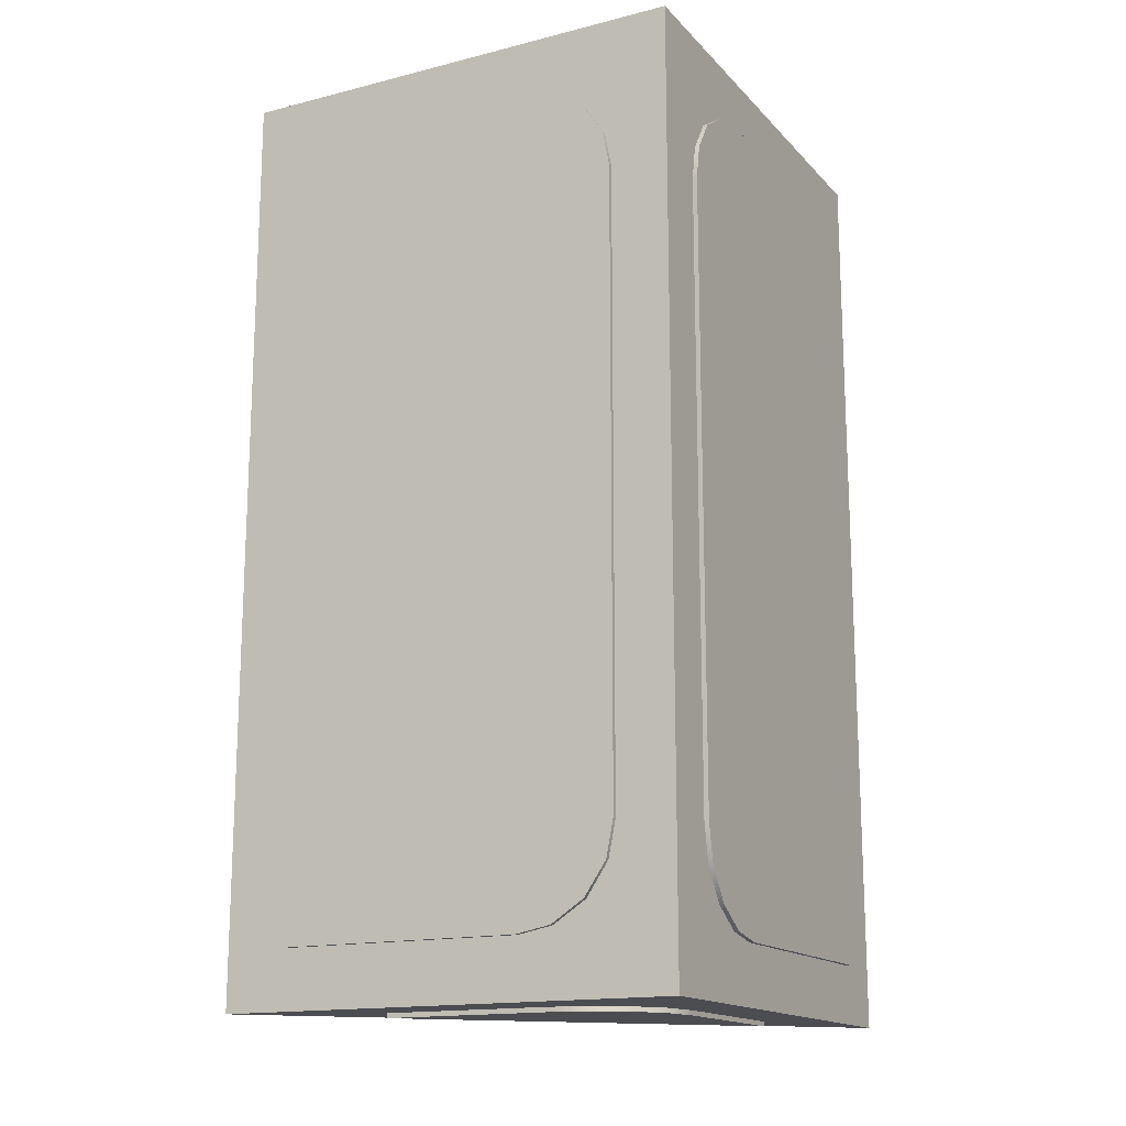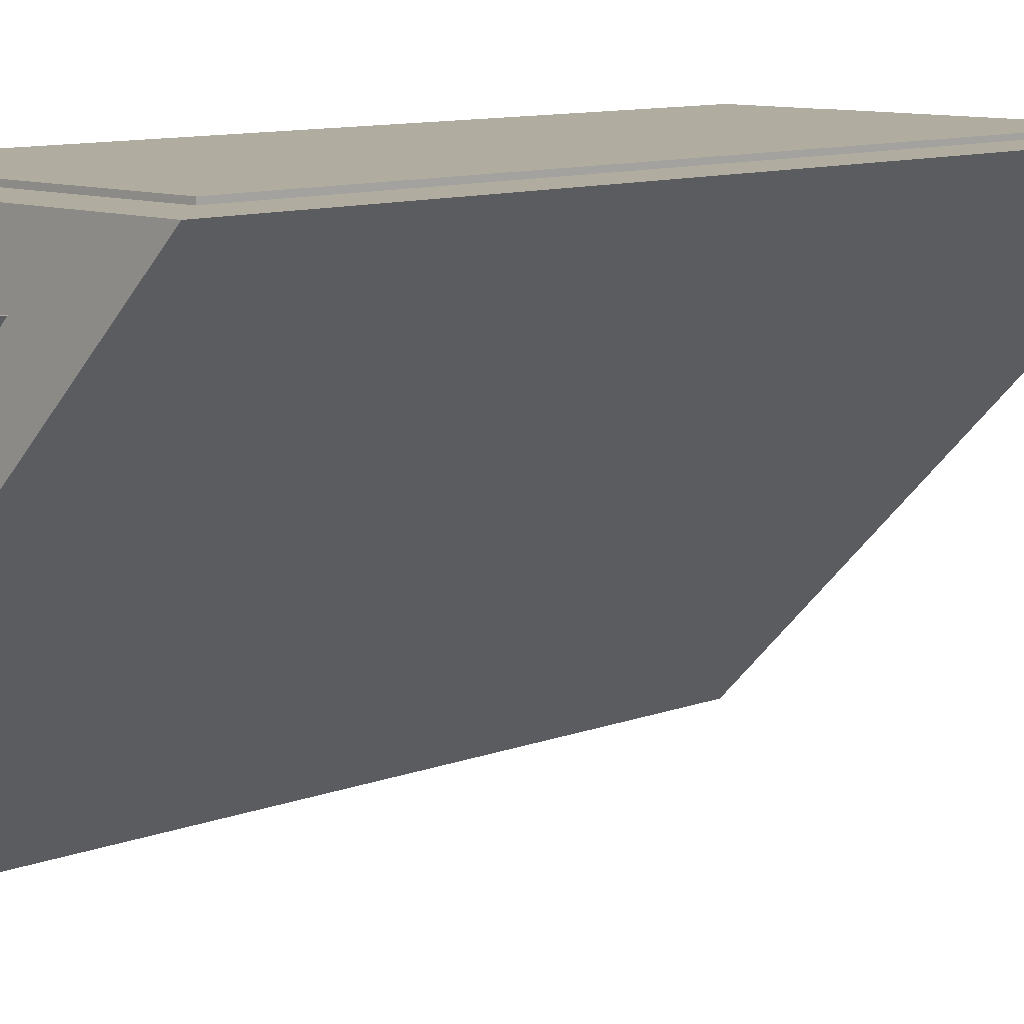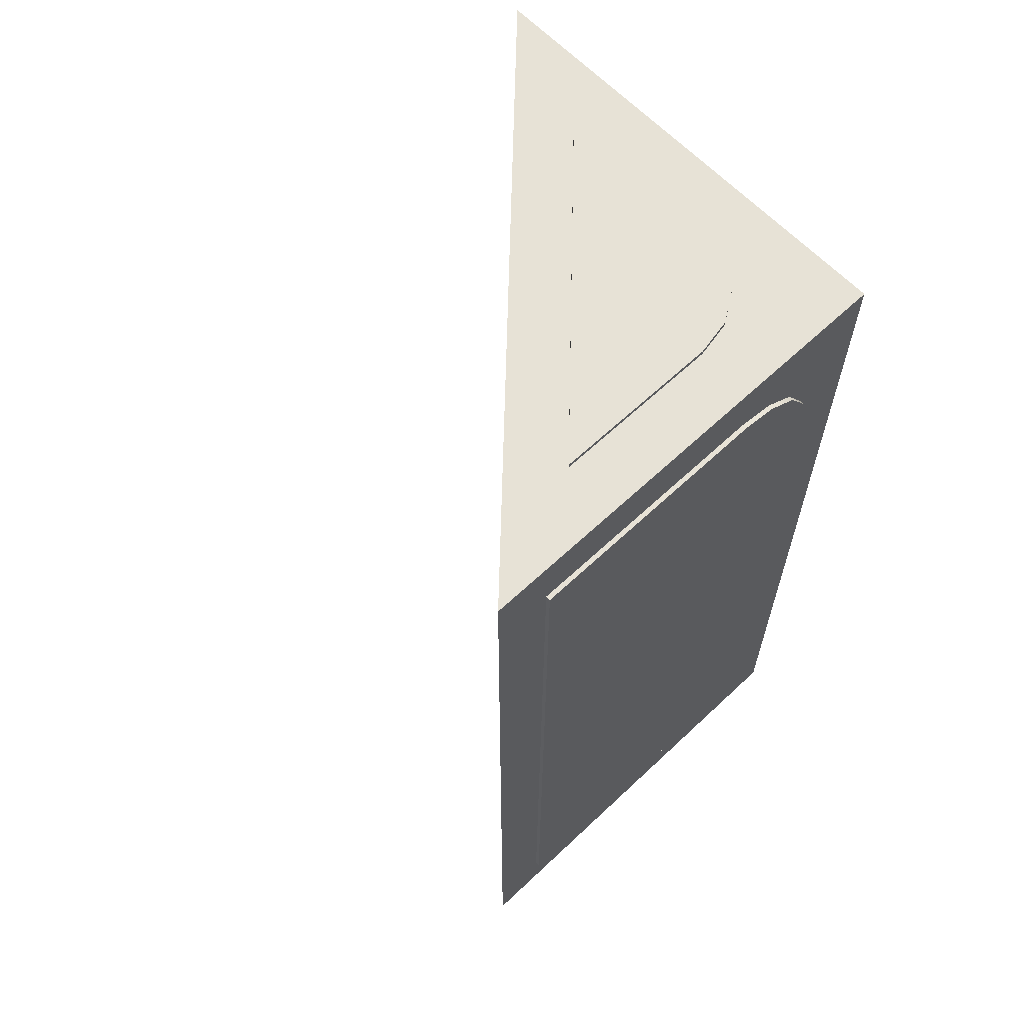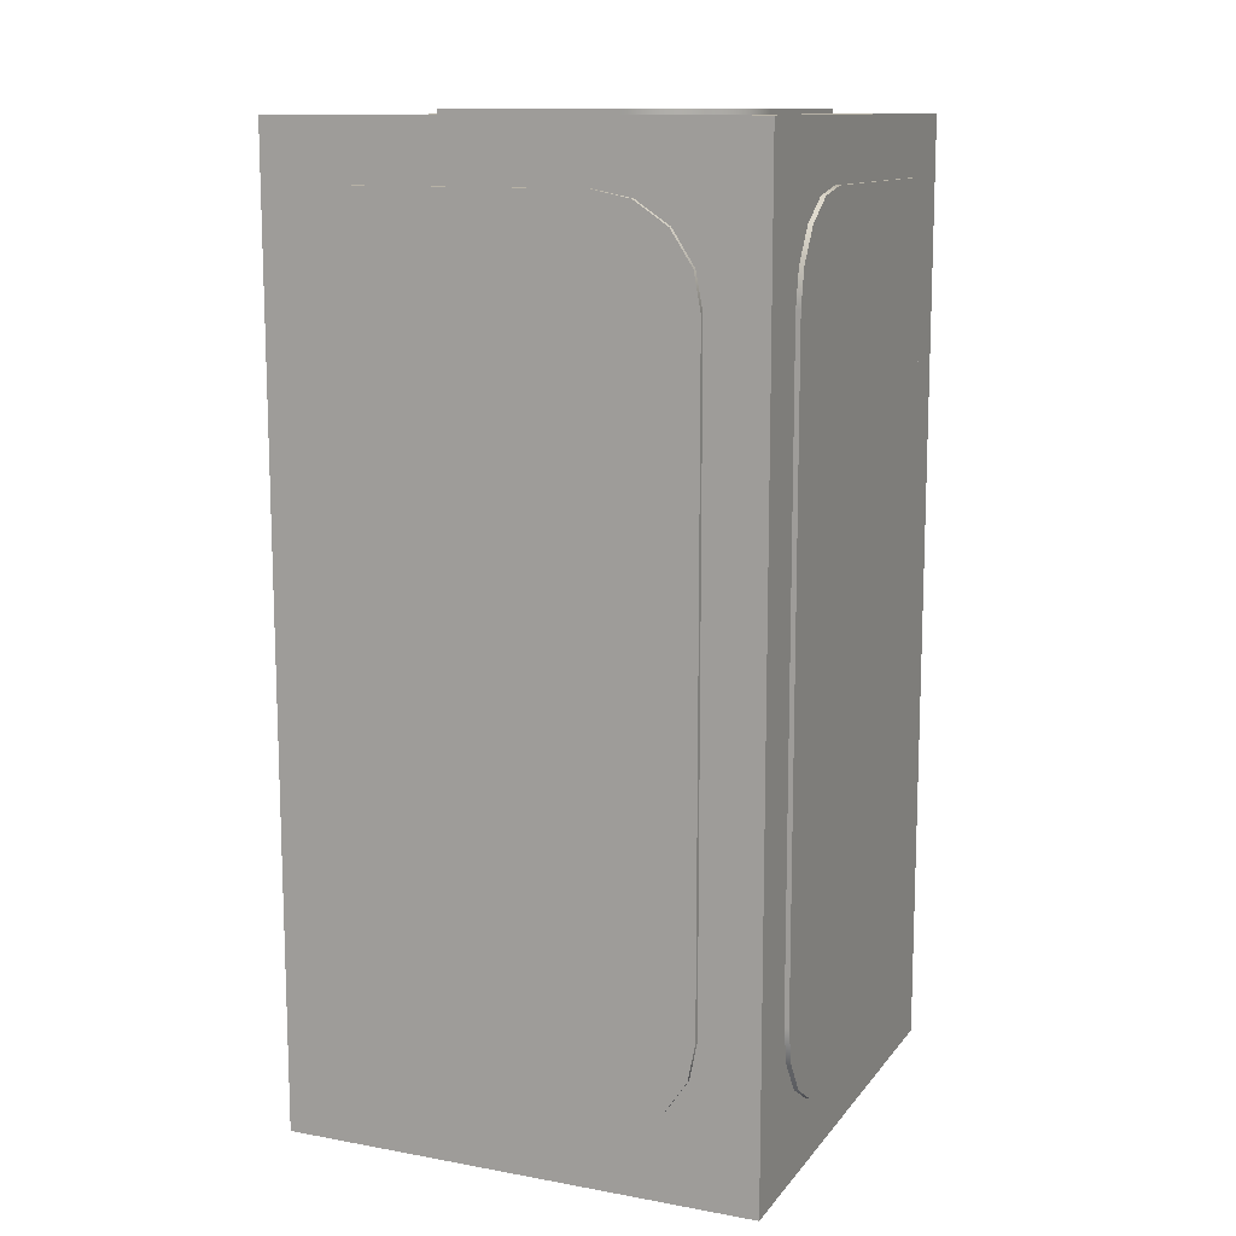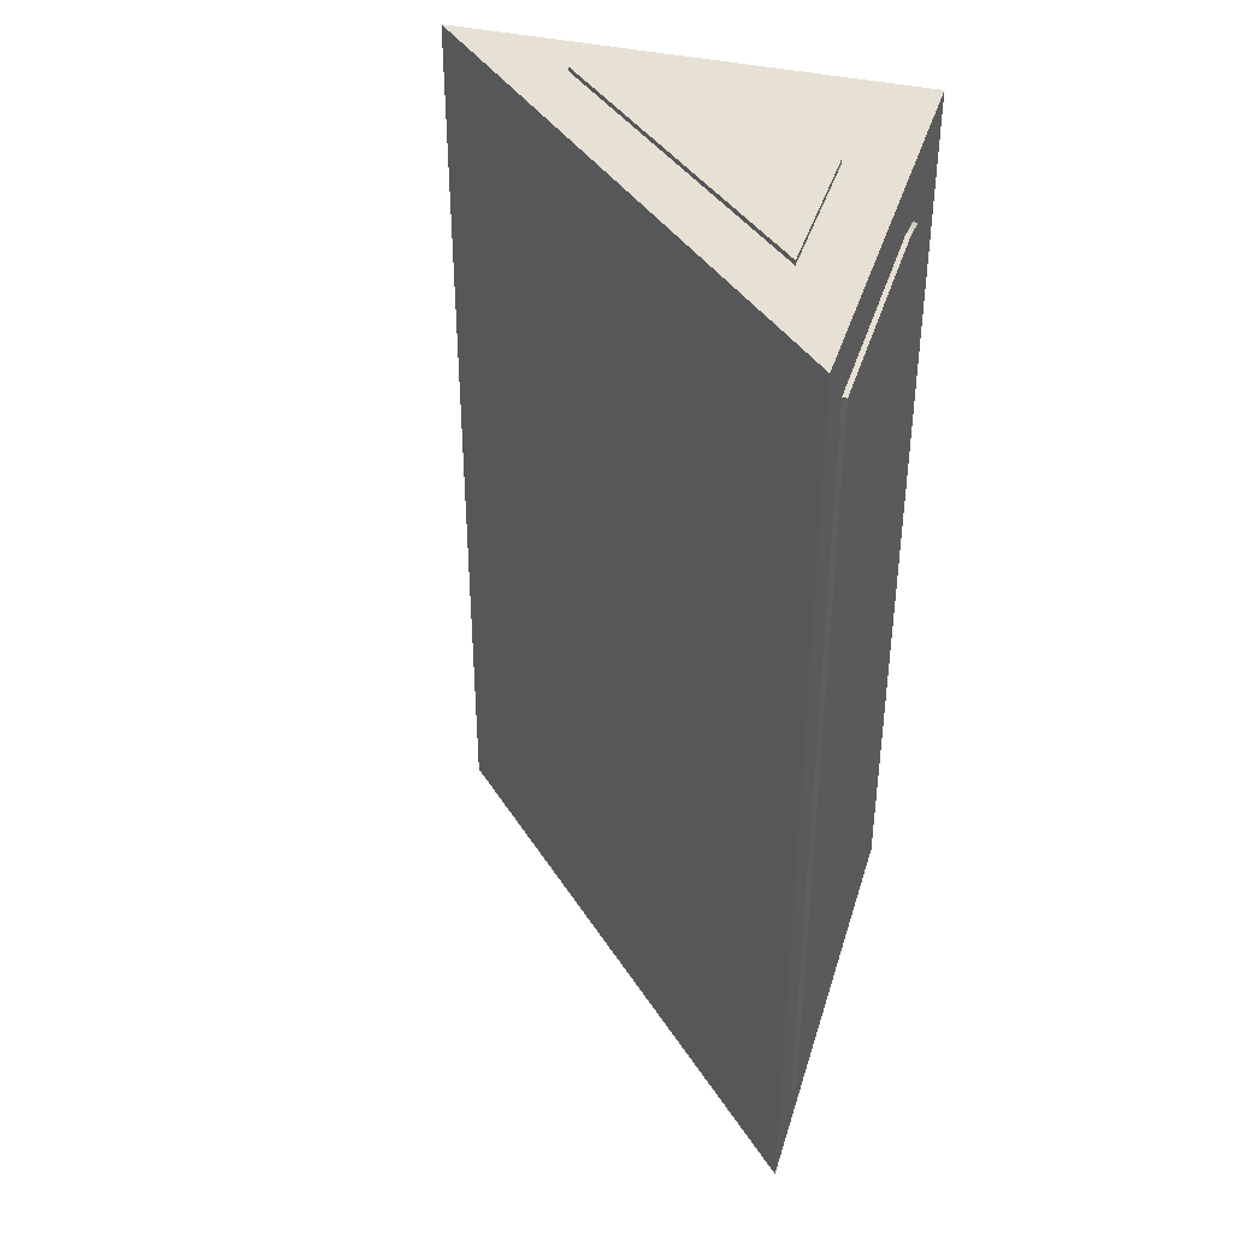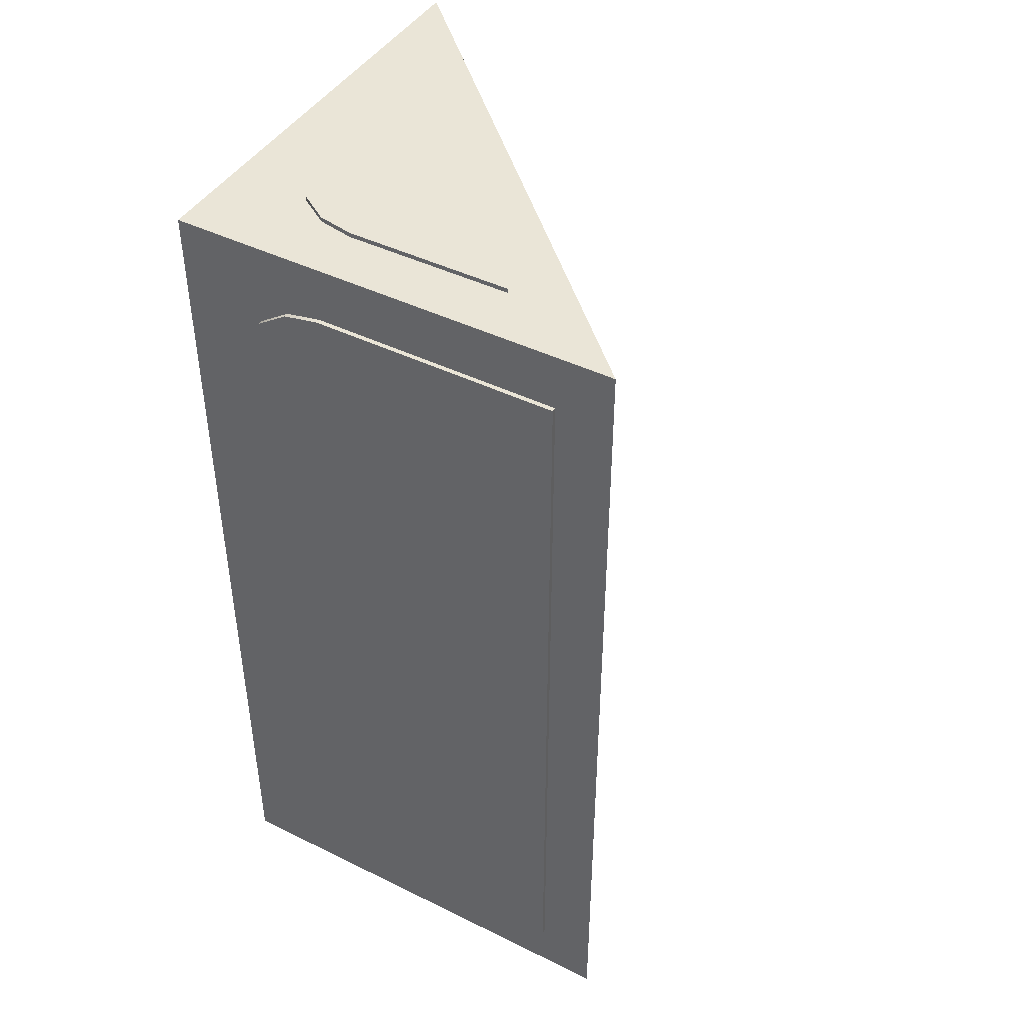
<metadata>
{"format":"obj","ext":"obj","renderer":"f3d","projection":"perspective","resolution":1024,"background":"white","views":[{"elev":-15.9,"azim":-62.4,"up":"+Y"},{"elev":9.9,"azim":44.7,"up":"+Z"},{"elev":63.3,"azim":-133.5,"up":"+Y"},{"elev":12.3,"azim":-66.9,"up":"+Y"},{"elev":39.3,"azim":-163.6,"up":"+Y"},{"elev":44.1,"azim":29.9,"up":"+Y"}]}
</metadata>
<code>
g
v 6.351 -4.876 -237.1
v 35.47 -4.876 -207.9
v 35.47 -5.876 -207.9
v 6.351 -5.876 -237.1
v 6.351 -5.876 -227.8
v 6.351 -4.876 -232.4
v 6.351 -4.876 -227.8
v 6.351 -5.876 -218.5
v 6.351 -4.876 -218.5
v 6.351 -4.876 -223.2
v 6.351 -5.876 -223.2
v 7.162 -5.876 -214.5
v 7.162 -4.876 -214.5
v 9.451 -5.876 -211.1
v 9.451 -4.876 -211.1
v 16.93 -5.876 -207.9
v 16.93 -4.876 -207.9
v 12.9 -4.876 -208.8
v 12.9 -5.876 -208.8
v 21.57 -5.876 -207.9
v 21.57 -4.876 -207.9
v 26.2 -5.876 -207.9
v 26.2 -4.876 -207.9
v 30.84 -4.876 -207.9
v 30.84 -5.876 -207.9
f 1 2 3 4
f 4 5 6 1
f 6 5 7
f 8 9 10 11
f 11 10 7 5
f 12 13 9 8
f 13 12 14 15
f 16 17 18 19
f 19 18 15 14
f 20 21 17 16
f 21 20 22 23
f 3 2 24 25
f 25 24 23 22
f 5 4 25
f 11 5 22
f 14 12 8
f 20 8 11
f 16 14 8
f 8 20 16
f 11 22 20
f 22 5 25
f 25 4 3
f 19 14 16
f 6 2 1
f 7 24 6
f 9 21 10
f 23 7 10
f 13 15 9
f 17 15 18
f 9 17 21
f 21 23 10
f 24 2 6
f 23 24 7
f 15 17 9
g _1
v 6.351 95.72 -237.1
v 6.351 96.72 -237.1
v 35.47 96.72 -207.9
v 35.47 95.72 -207.9
v 6.351 95.72 -232.4
v 6.351 96.72 -227.8
v 6.351 95.72 -227.8
v 6.351 96.72 -218.5
v 6.351 96.72 -223.2
v 6.351 95.72 -223.2
v 6.351 95.72 -218.5
v 7.162 96.72 -214.5
v 7.162 95.72 -214.5
v 9.451 95.72 -211.1
v 9.451 96.72 -211.1
v 16.93 96.72 -207.9
v 12.9 96.72 -208.8
v 12.9 95.72 -208.8
v 16.93 95.72 -207.9
v 21.57 96.72 -207.9
v 21.57 95.72 -207.9
v 26.2 95.72 -207.9
v 26.2 96.72 -207.9
v 30.84 96.72 -207.9
v 30.84 95.72 -207.9
f 26 27 28 29
f 27 26 30 31
f 30 32 31
f 33 34 35 36
f 34 31 32 35
f 37 33 36 38
f 38 39 40 37
f 41 42 43 44
f 42 40 39 43
f 45 41 44 46
f 46 47 48 45
f 28 49 50 29
f 49 48 47 50
f 31 49 27
f 34 48 31
f 40 33 37
f 45 34 33
f 41 33 40
f 33 41 45
f 34 45 48
f 48 49 31
f 49 28 27
f 42 41 40
f 30 26 29
f 32 30 50
f 36 35 46
f 47 35 32
f 38 36 39
f 44 43 39
f 36 46 44
f 46 35 47
f 50 30 29
f 47 32 50
f 39 36 44
g _2
v 44.45 89.87 -201.1
v 44.45 0.9731 -201.1
v 44.45 0.9731 -202.1
v 44.45 89.87 -202.1
v 7.144 7.536 -201.1
v 6.35 11.56 -201.1
v 6.35 11.56 -202.1
v 7.144 7.536 -202.1
v 9.528 3.995 -202.1
v 9.528 3.995 -201.1
v 16.93 0.9731 -201.1
v 13.09 1.697 -201.1
v 13.09 1.697 -202.1
v 16.93 0.9731 -202.1
v 12.91 89.08 -201.1
v 16.93 89.87 -201.1
v 16.93 89.87 -202.1
v 12.91 89.08 -202.1
v 9.372 86.69 -202.1
v 9.372 86.69 -201.1
v 6.35 79.29 -201.1
v 7.074 83.14 -201.1
v 7.074 83.14 -202.1
v 6.35 79.29 -202.1
v 6.35 73.65 -201.1
v 6.35 73.65 -202.1
v 6.35 68 -201.1
v 6.35 68 -202.1
v 6.35 56.71 -201.1
v 6.35 62.36 -201.1
v 6.35 62.36 -202.1
v 6.35 56.71 -202.1
v 6.35 51.07 -201.1
v 6.35 51.07 -202.1
v 6.35 45.42 -201.1
v 6.35 45.42 -202.1
v 6.35 34.13 -201.1
v 6.35 39.78 -201.1
v 6.35 39.78 -202.1
v 6.35 34.13 -202.1
v 6.35 28.49 -201.1
v 6.35 28.49 -202.1
v 6.35 17.2 -201.1
v 6.35 22.85 -201.1
v 6.35 22.85 -202.1
v 6.35 17.2 -202.1
v 22.44 0.9731 -201.1
v 22.44 0.9731 -202.1
v 27.94 0.9731 -201.1
v 27.94 0.9731 -202.1
v 33.44 0.9731 -202.1
v 33.44 0.9731 -201.1
v 38.95 0.9731 -201.1
v 38.95 0.9731 -202.1
v 38.95 89.87 -201.1
v 38.95 89.87 -202.1
v 33.44 89.87 -201.1
v 33.44 89.87 -202.1
v 27.94 89.87 -202.1
v 27.94 89.87 -201.1
v 22.44 89.87 -201.1
v 22.44 89.87 -202.1
f 51 52 53 54
f 55 56 57 58
f 58 59 60 55
f 61 62 63 64
f 62 60 59 63
f 65 66 67 68
f 68 69 70 65
f 71 72 73 74
f 72 70 69 73
f 75 71 74 76
f 77 75 76 78
f 79 80 81 82
f 83 79 82 84
f 80 77 78 81
f 85 83 84 86
f 87 88 89 90
f 91 87 90 92
f 93 94 95 96
f 56 93 96 57
f 94 91 92 95
f 88 85 86 89
f 97 61 64 98
f 99 97 98 100
f 100 101 102 99
f 103 102 101 104
f 52 103 104 53
f 105 51 54 106
f 107 105 106 108
f 108 109 110 107
f 111 110 109 112
f 66 111 112 67
f 71 70 72
f 71 75 70
f 77 65 75
f 79 66 80
f 80 66 77
f 83 111 79
f 66 65 77
f 85 110 111
f 66 79 111
f 107 110 99 102
f 105 107 102 103
f 51 105 103 52
f 70 75 65
f 85 111 83
f 88 97 85
f 91 61 87
f 87 97 88
f 93 62 94
f 60 93 56
f 61 91 94
f 60 56 55
f 94 62 61
f 61 97 87
f 85 97 99
f 93 60 62
f 110 85 99
f 74 73 69
f 74 69 76
f 78 76 68
f 82 81 67
f 81 78 67
f 84 82 112
f 67 78 68
f 86 112 109
f 67 112 82
f 108 101 100 109
f 106 104 101 108
f 54 53 104 106
f 69 68 76
f 86 84 112
f 89 86 98
f 92 90 64
f 90 89 98
f 96 95 63
f 59 57 96
f 64 95 92
f 59 58 57
f 95 64 63
f 64 90 98
f 86 100 98
f 96 63 59
f 109 100 86
g _3
v -0.5 89.87 -246.1
v 0.5 89.87 -246.1
v 0.5 0.9731 -246.1
v -0.5 0.9731 -246.1
v -0.5 7.536 -208.7
v 0.5 7.536 -208.7
v 0.5 11.56 -207.9
v -0.5 11.56 -207.9
v -0.5 3.995 -211.1
v 0.5 3.995 -211.1
v -0.5 0.9731 -218.5
v 0.5 0.9731 -218.5
v 0.5 1.697 -214.7
v -0.5 1.697 -214.7
v -0.5 89.08 -214.5
v 0.5 89.08 -214.5
v 0.5 89.87 -218.5
v -0.5 89.87 -218.5
v -0.5 86.69 -211
v 0.5 86.69 -211
v -0.5 79.29 -207.9
v 0.5 79.29 -207.9
v 0.5 83.14 -208.7
v -0.5 83.14 -208.7
v -0.5 73.65 -207.9
v 0.5 73.65 -207.9
v -0.5 68 -207.9
v 0.5 68 -207.9
v -0.5 56.71 -207.9
v 0.5 56.71 -207.9
v 0.5 62.36 -207.9
v -0.5 62.36 -207.9
v -0.5 51.07 -207.9
v 0.5 51.07 -207.9
v -0.5 45.42 -207.9
v 0.5 45.42 -207.9
v -0.5 34.13 -207.9
v 0.5 34.13 -207.9
v 0.5 39.78 -207.9
v -0.5 39.78 -207.9
v -0.5 28.49 -207.9
v 0.5 28.49 -207.9
v -0.5 17.2 -207.9
v 0.5 17.2 -207.9
v 0.5 22.85 -207.9
v -0.5 22.85 -207.9
v -0.5 0.9731 -224
v 0.5 0.9731 -224
v -0.5 0.9731 -229.5
v 0.5 0.9731 -229.5
v -0.5 0.9731 -235
v 0.5 0.9731 -235
v -0.5 0.9731 -240.5
v 0.5 0.9731 -240.5
v -0.5 89.87 -240.5
v 0.5 89.87 -240.5
v -0.5 89.87 -235
v 0.5 89.87 -235
v -0.5 89.87 -229.5
v 0.5 89.87 -229.5
v -0.5 89.87 -224
v 0.5 89.87 -224
f 113 114 115 116
f 117 118 119 120
f 118 117 121 122
f 123 124 125 126
f 126 125 122 121
f 127 128 129 130
f 128 127 131 132
f 133 134 135 136
f 136 135 132 131
f 137 138 134 133
f 139 140 138 137
f 141 142 143 144
f 145 146 142 141
f 144 143 140 139
f 147 148 146 145
f 149 150 151 152
f 153 154 150 149
f 155 156 157 158
f 120 119 156 155
f 158 157 154 153
f 152 151 148 147
f 159 160 124 123
f 161 162 160 159
f 162 161 163 164
f 165 166 164 163
f 116 115 166 165
f 167 168 114 113
f 169 170 168 167
f 170 169 171 172
f 173 174 172 171
f 130 129 174 173
f 133 136 131
f 133 131 137
f 139 137 127
f 141 144 130
f 144 139 130
f 145 141 173
f 130 139 127
f 147 173 171
f 130 173 141
f 169 163 161 171
f 167 165 163 169
f 113 116 165 167
f 131 127 137
f 147 145 173
f 152 147 159
f 153 149 123
f 149 152 159
f 155 158 126
f 121 120 155
f 123 158 153
f 121 117 120
f 158 123 126
f 123 149 159
f 147 161 159
f 155 126 121
f 171 161 147
f 134 132 135
f 134 138 132
f 140 128 138
f 142 129 143
f 143 129 140
f 146 174 142
f 129 128 140
f 148 172 174
f 129 142 174
f 170 172 162 164
f 168 170 164 166
f 114 168 166 115
f 132 138 128
f 148 174 146
f 151 160 148
f 154 124 150
f 150 160 151
f 156 125 157
f 122 156 119
f 124 154 157
f 122 119 118
f 157 125 124
f 124 160 150
f 148 160 162
f 156 122 125
f 172 148 162
g _4
v 0 96.22 -252.4
v 50.8 96.22 -201.6
v 50.8 -5.377 -201.6
v 0 -5.377 -252.4
v 0 96.22 -201.6
v 0 -5.377 -201.6
f 175 176 177 178
f 177 176 179 180
f 180 178 177
f 179 175 178 180
f 176 175 179

</code>
